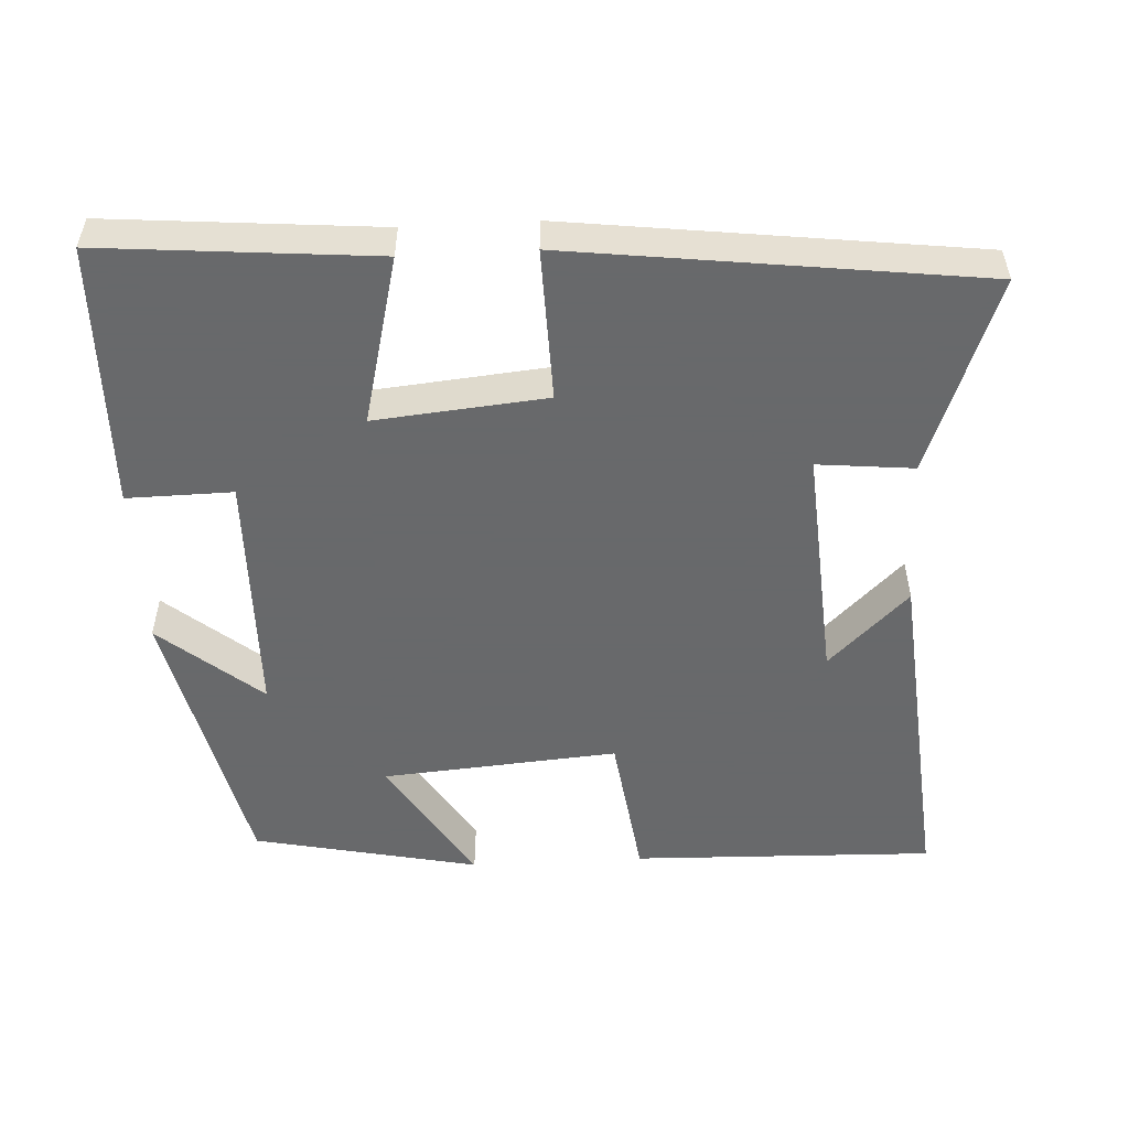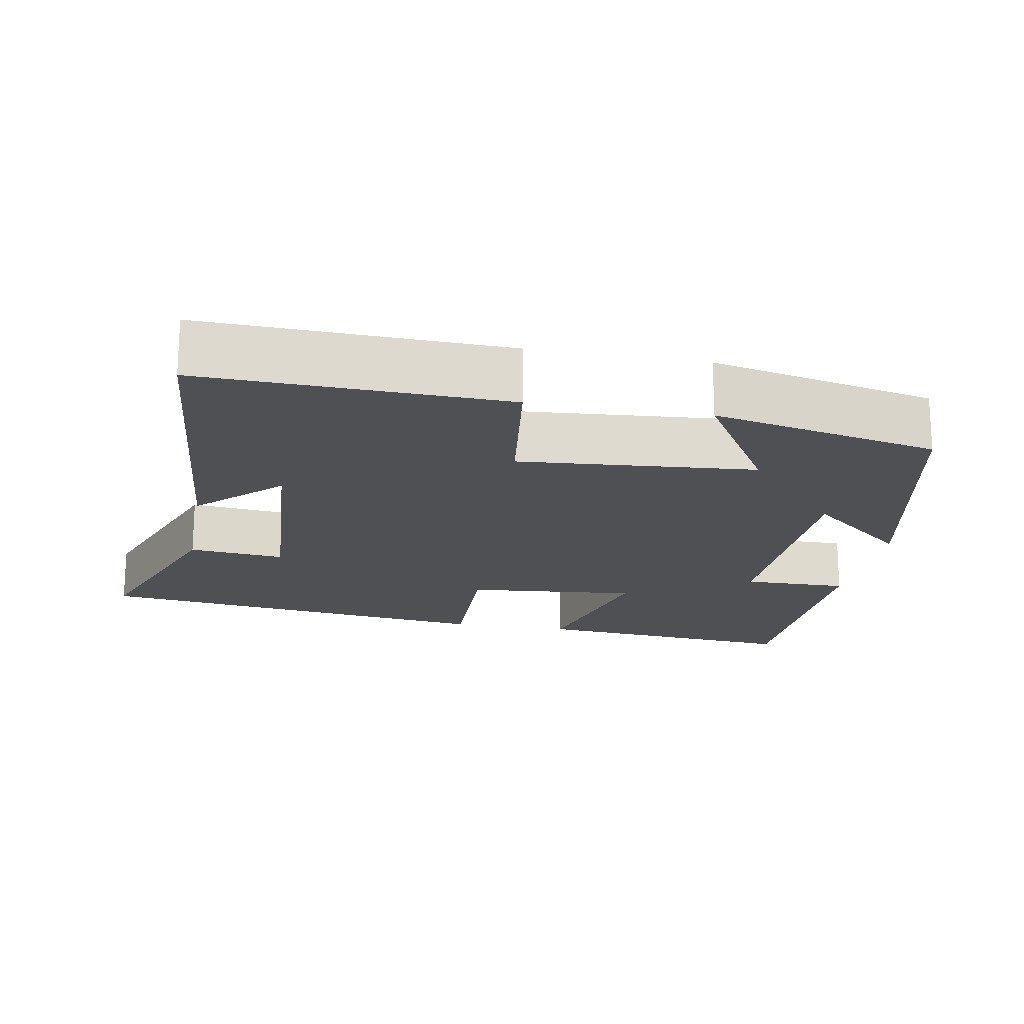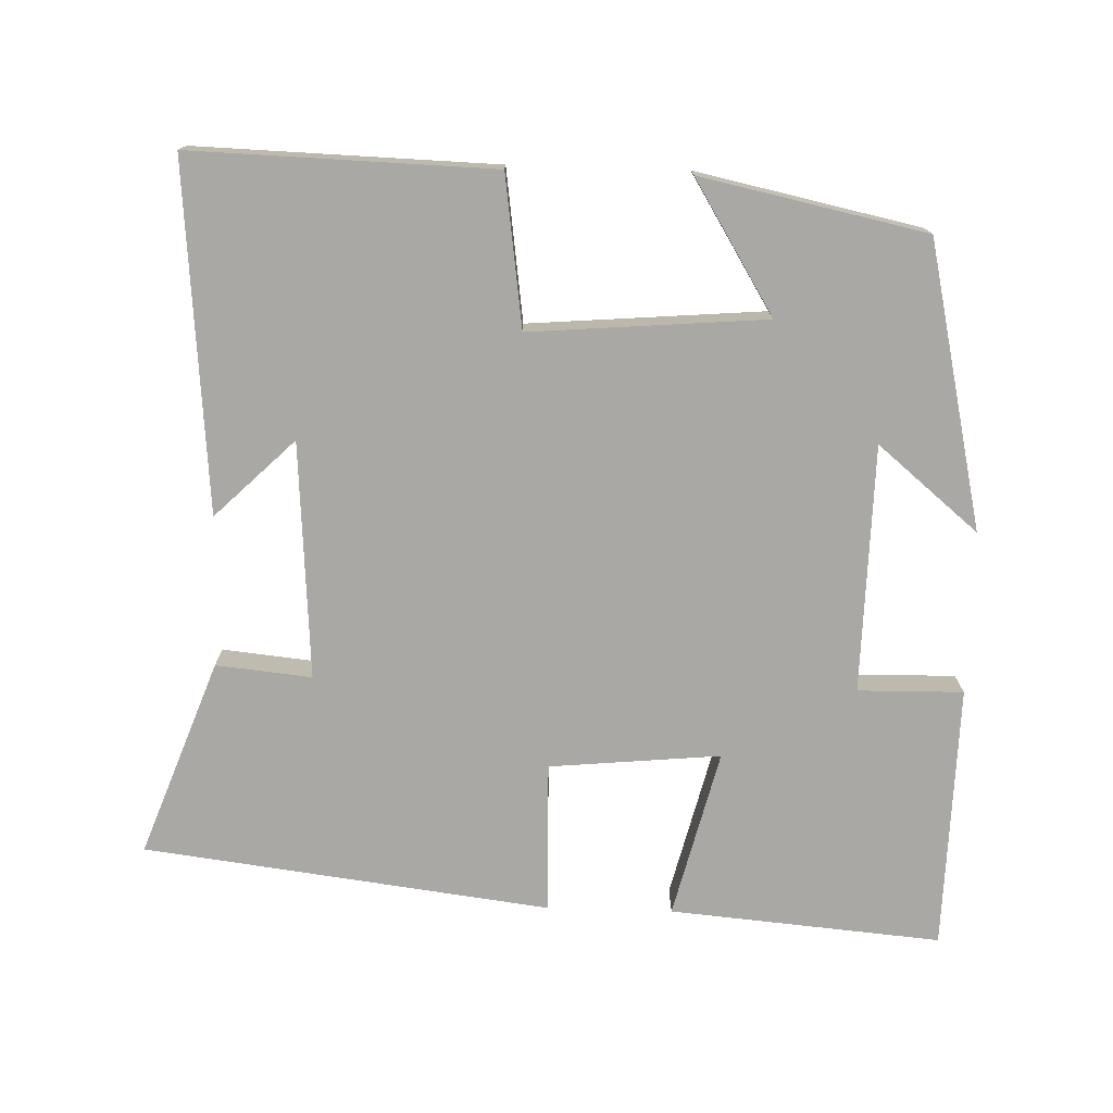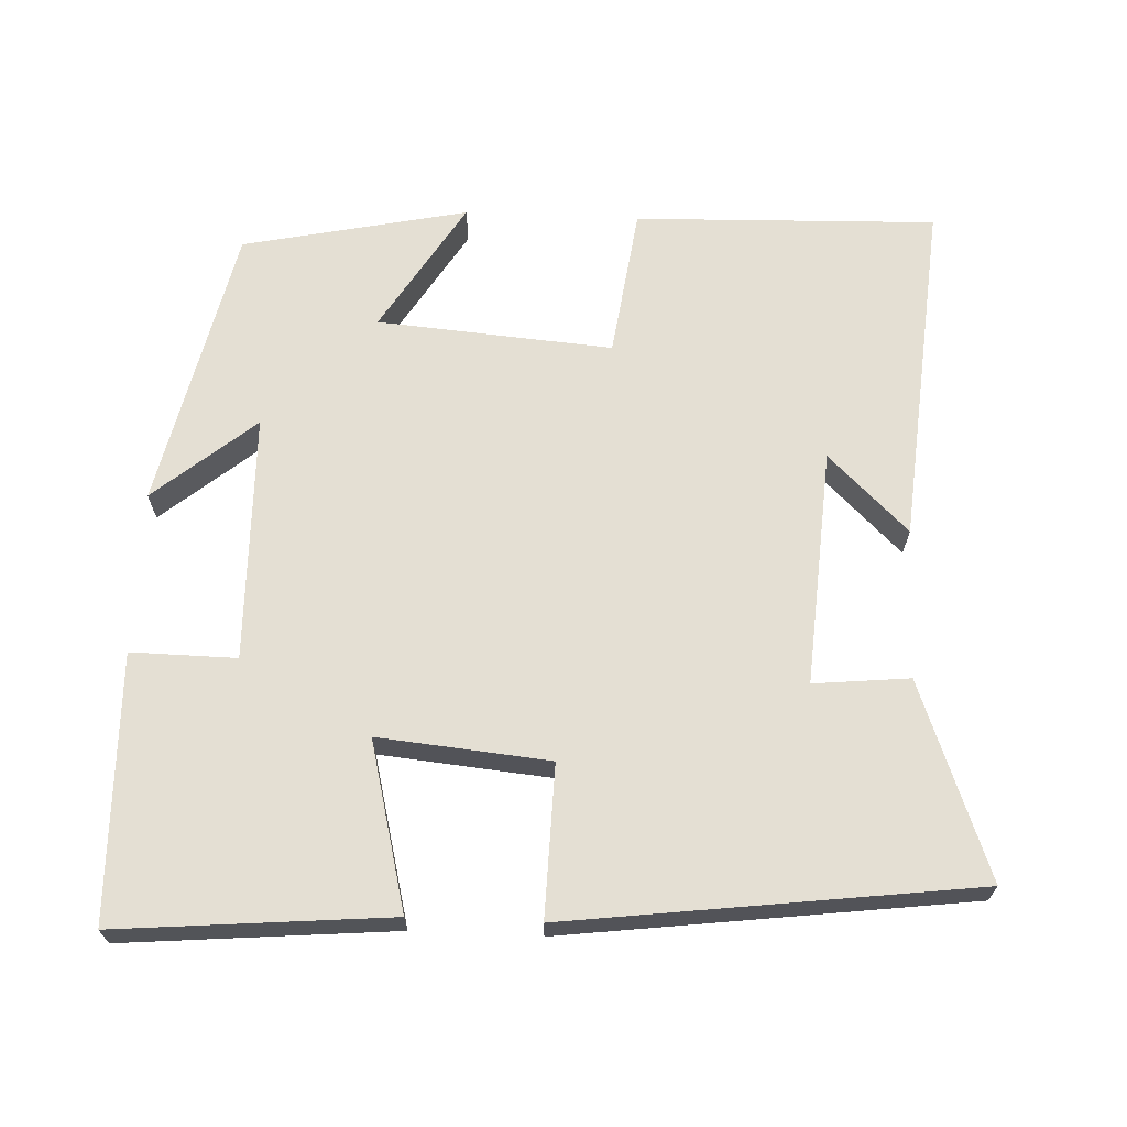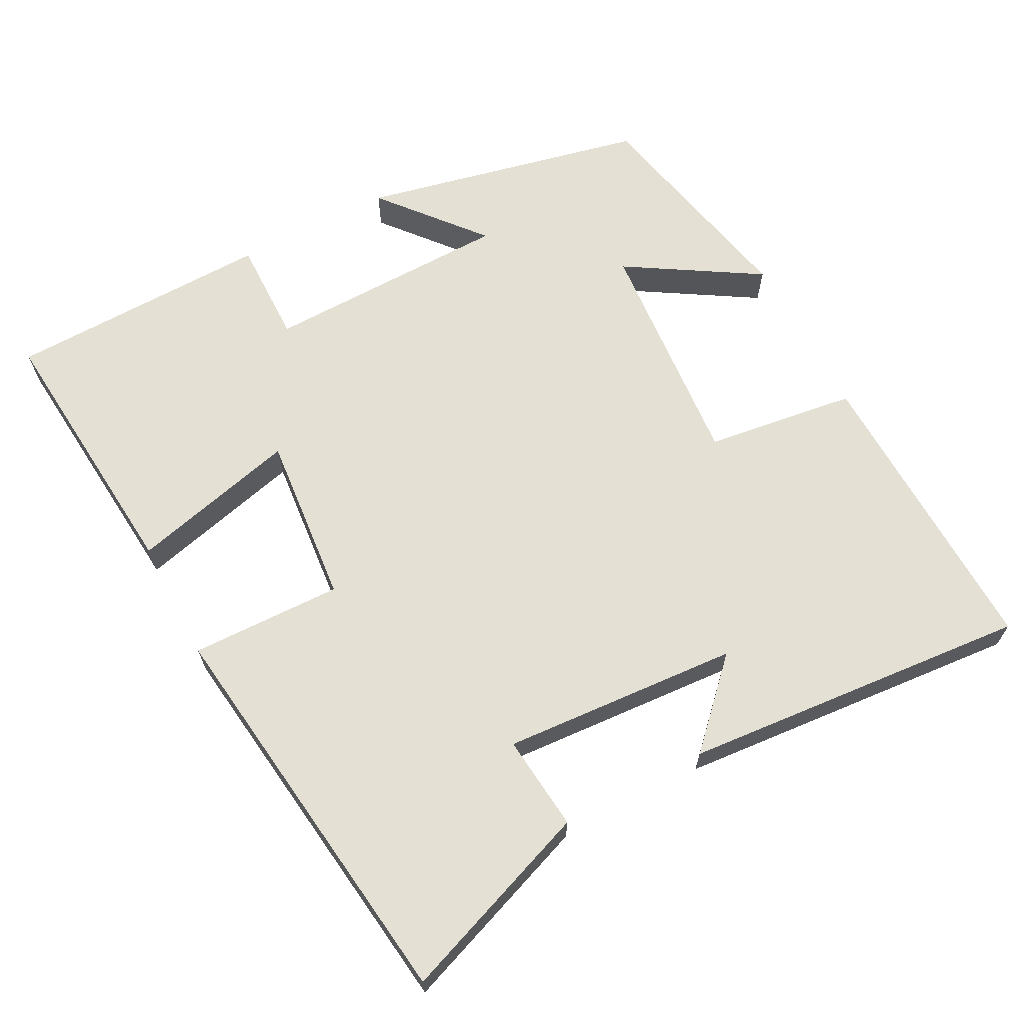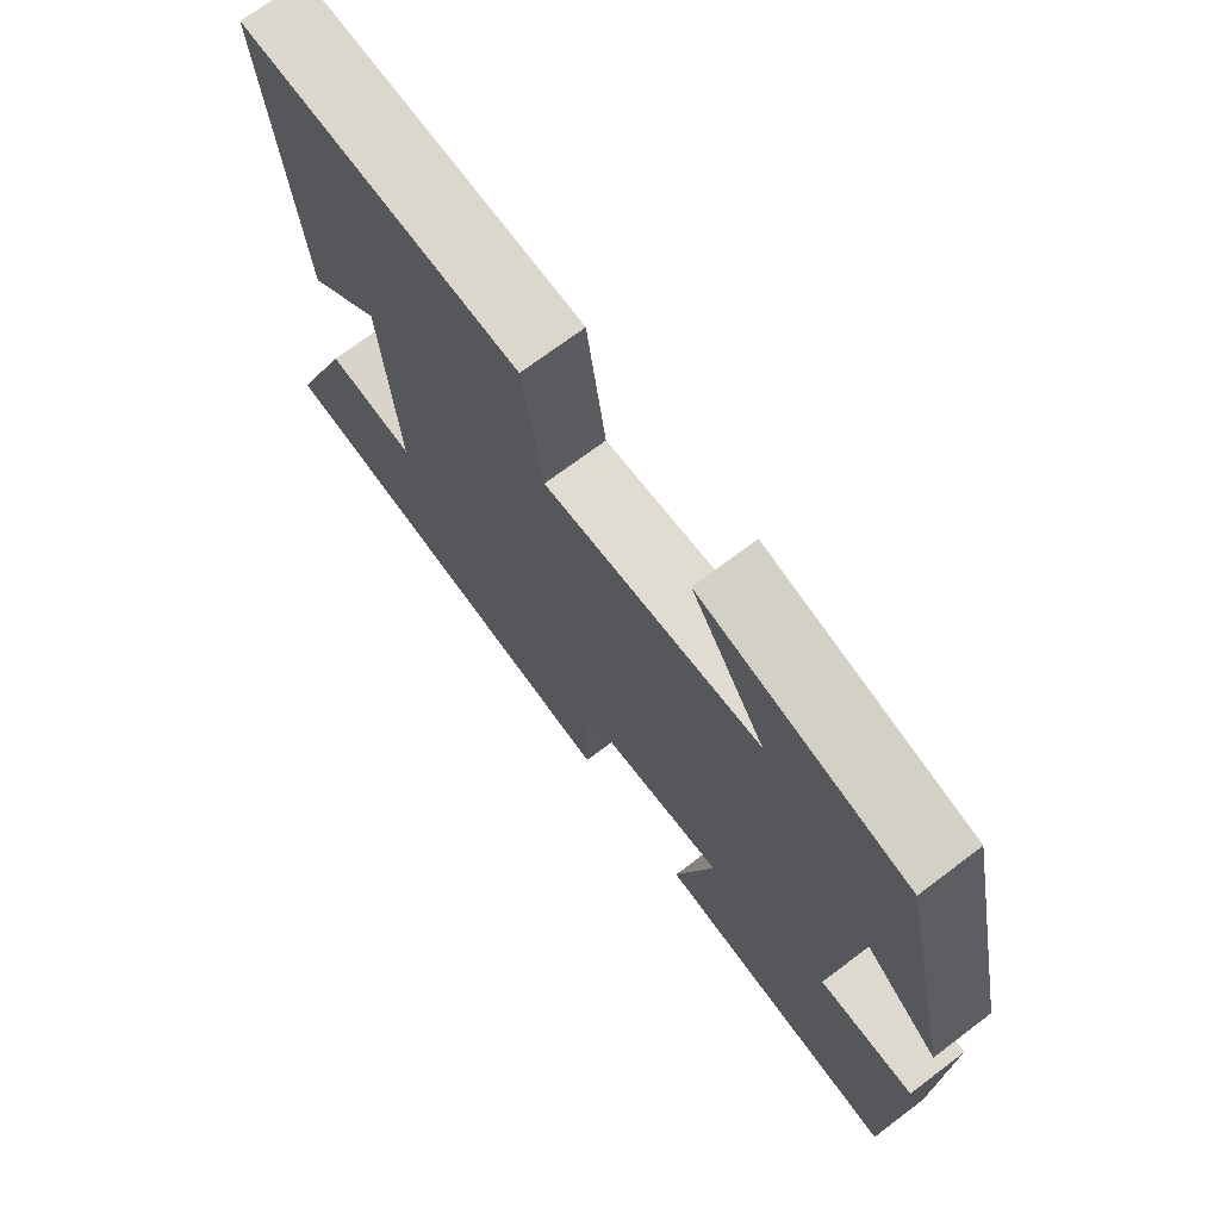
<metadata>
{"format":"obj","ext":"obj","renderer":"f3d","projection":"perspective","resolution":1024,"background":"white","views":[{"elev":-52.6,"azim":-176.9,"up":"+Y"},{"elev":-18.6,"azim":-10.4,"up":"+Y"},{"elev":-75.1,"azim":-1.7,"up":"+Y"},{"elev":66.8,"azim":-177.5,"up":"+Y"},{"elev":65.7,"azim":-117.8,"up":"+Y"},{"elev":71.9,"azim":53.0,"up":"+Z"}]}
</metadata>
<code>
v -0.54 0.07 0.512
v -0.13 0.07 0.5
v -0.102 0.07 0.295
v 0.218 0.07 0.321
v 0.108 0.07 0.5
v 0.414 0.07 0.435
v 0.5 0.07 0.048
v 0.363 0.07 0.162
v 0.357 0.07 -0.174
v 0.5 0.07 -0.172
v 0.492 0.07 -0.532
v 0.123 0.07 -0.5
v 0.18 0.07 -0.272
v -0.052 0.07 -0.294
v -0.047 0.07 -0.5
v -0.599 0.07 -0.43
v -0.5 0.07 -0.164
v -0.37 0.07 -0.177
v -0.392 0.07 0.145
v -0.5 0.07 0.04
v -0.54 0 0.512
v -0.13 0 0.5
v -0.102 0 0.295
v 0.218 0 0.321
v 0.108 0 0.5
v 0.414 0 0.435
v 0.5 0 0.048
v 0.363 0 0.162
v 0.357 0 -0.174
v 0.5 0 -0.172
v 0.492 0 -0.532
v 0.123 0 -0.5
v 0.18 0 -0.272
v -0.052 0 -0.294
v -0.047 0 -0.5
v -0.599 0 -0.43
v -0.5 0 -0.164
v -0.37 0 -0.177
v -0.392 0 0.145
v -0.5 0 0.04
f 19 20 1 2
f 18 19 2 3
f 16 17 18
f 15 16 18
f 14 15 18
f 18 3 4
f 14 18 4
f 13 14 4
f 11 12 13
f 10 11 13
f 9 10 13
f 8 9 13 4
f 6 7 8
f 5 6 8
f 4 5 8
f 22 21 40 39
f 23 22 39 38
f 38 37 36
f 38 36 35
f 38 35 34
f 24 23 38
f 24 38 34
f 24 34 33
f 33 32 31
f 33 31 30
f 33 30 29
f 24 33 29 28
f 28 27 26
f 28 26 25
f 28 25 24
f 1 21 22 2
f 2 22 23 3
f 3 23 24 4
f 4 24 25 5
f 5 25 26 6
f 6 26 27 7
f 7 27 28 8
f 8 28 29 9
f 9 29 30 10
f 10 30 31 11
f 11 31 32 12
f 12 32 33 13
f 13 33 34 14
f 14 34 35 15
f 15 35 36 16
f 16 36 37 17
f 17 37 38 18
f 18 38 39 19
f 19 39 40 20
f 20 40 21 1

</code>
